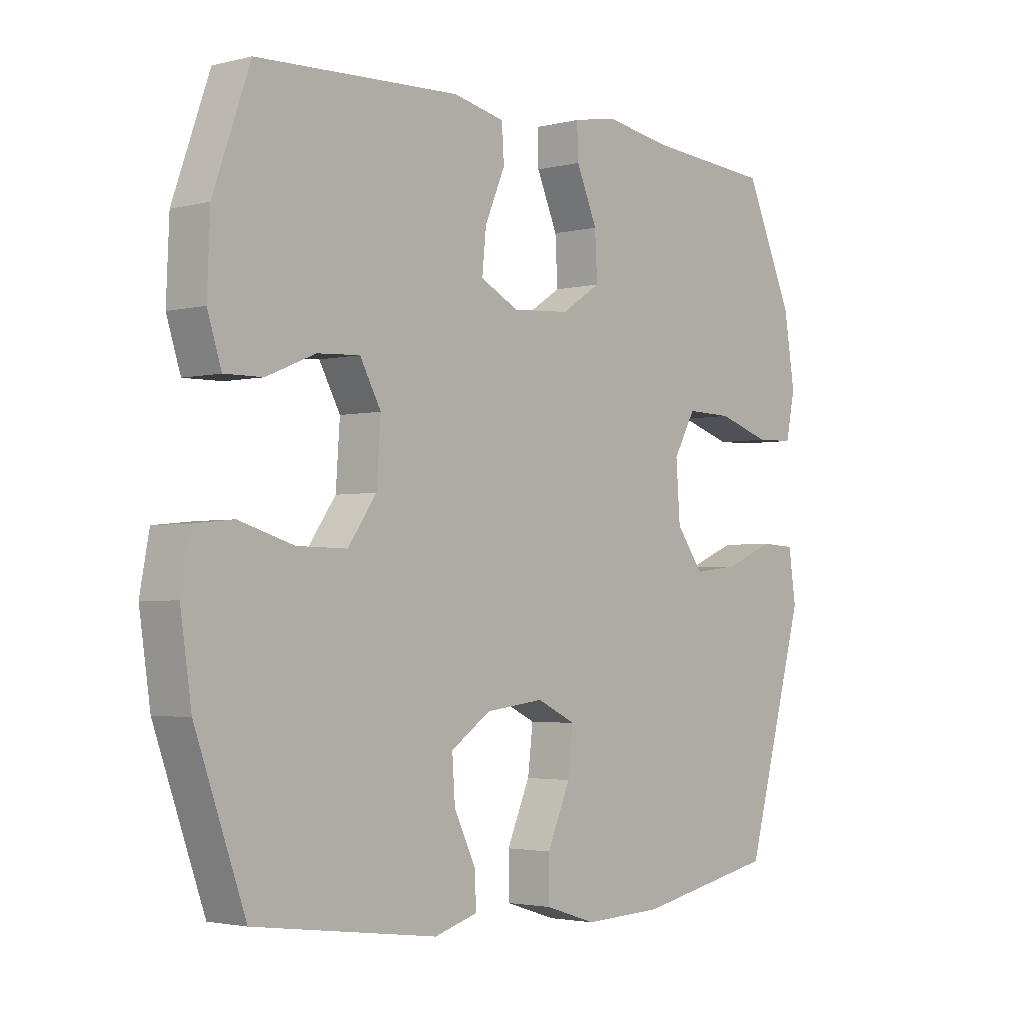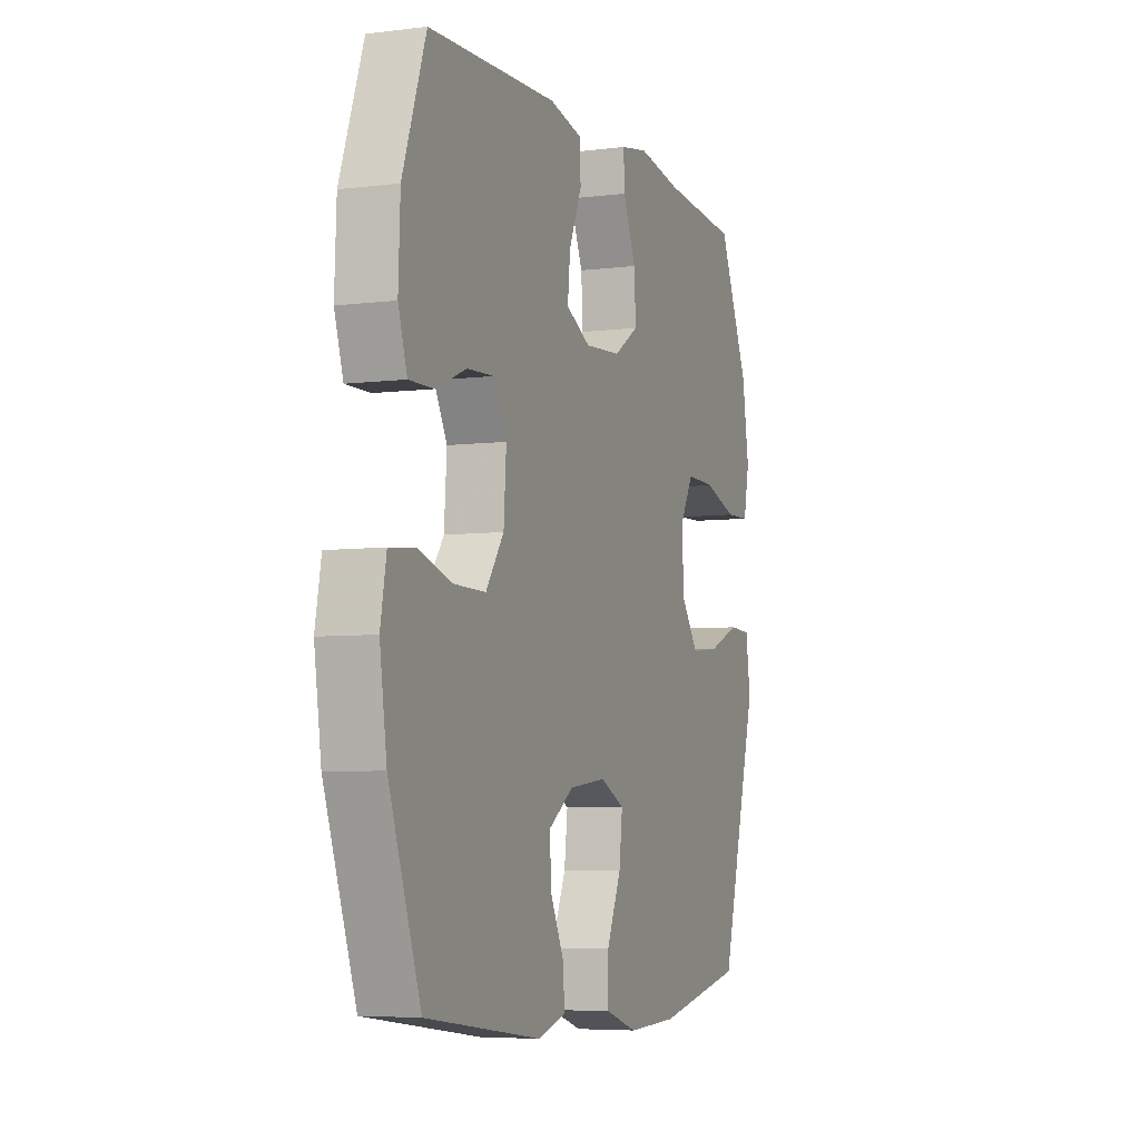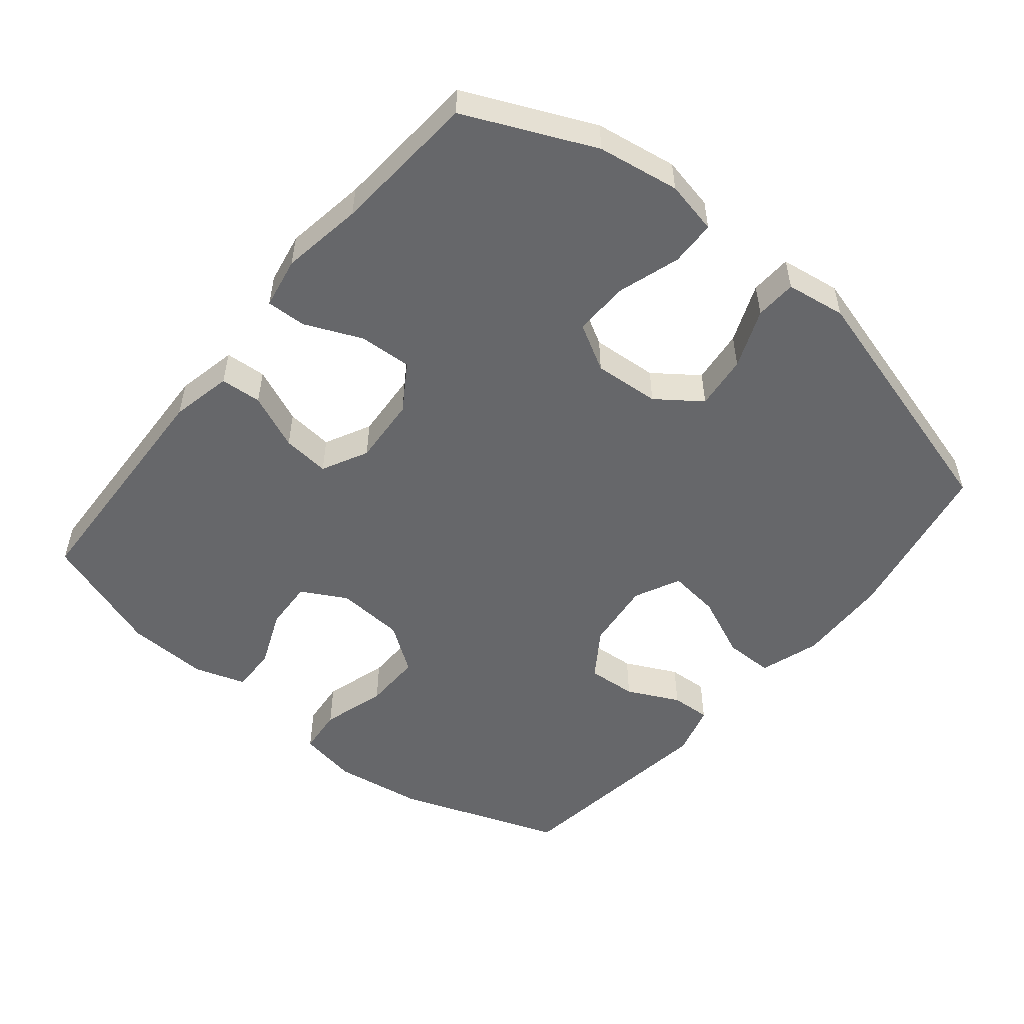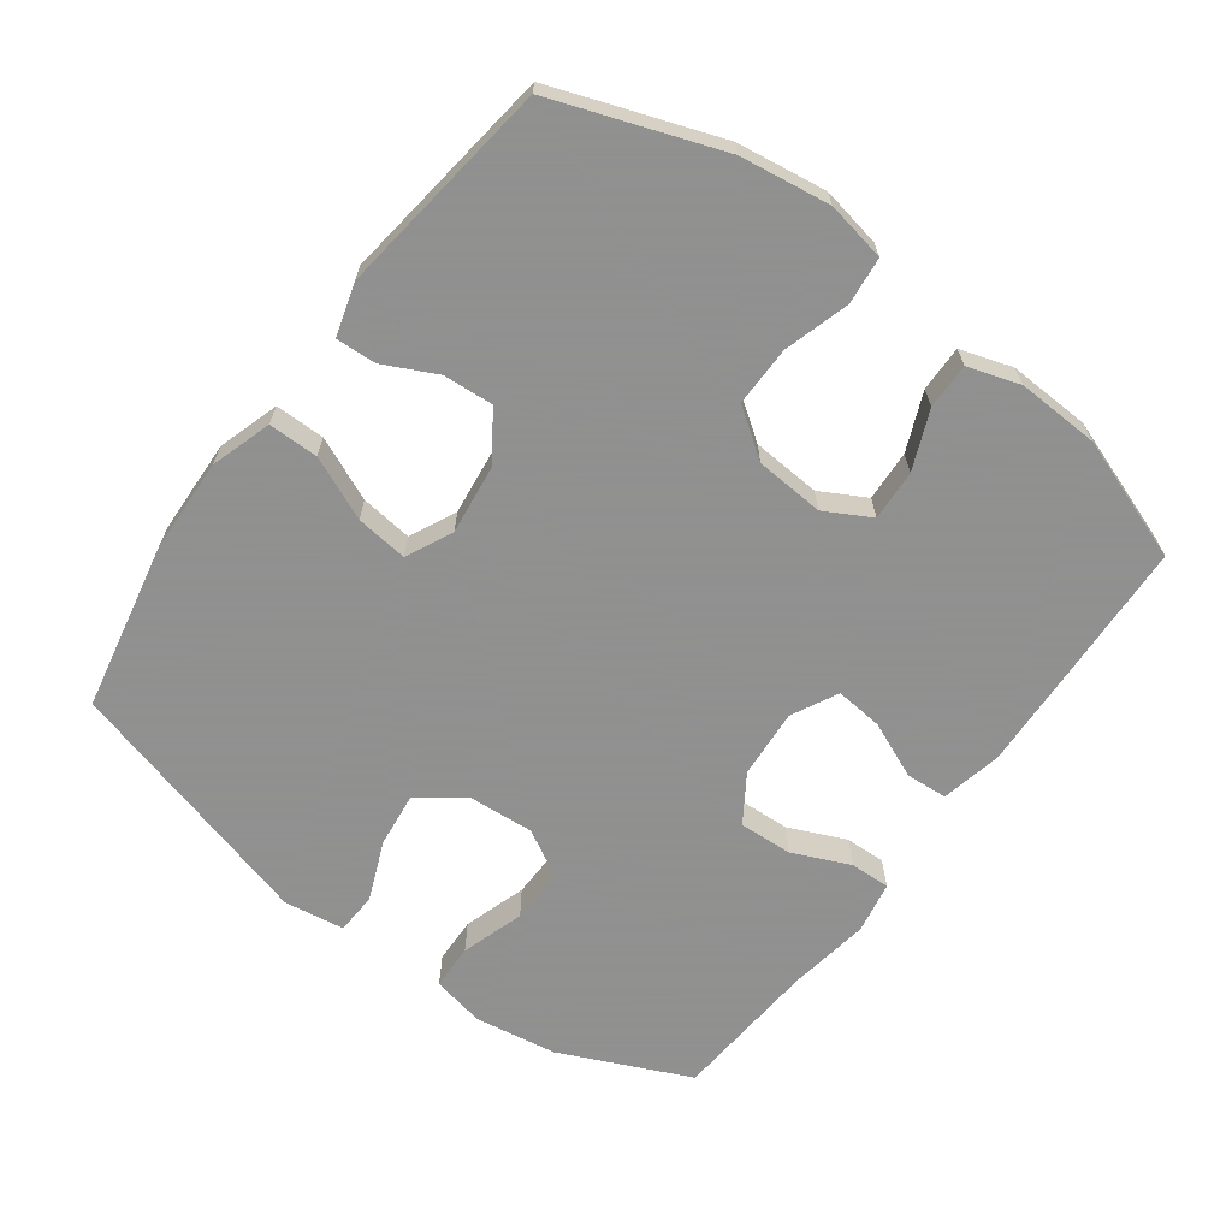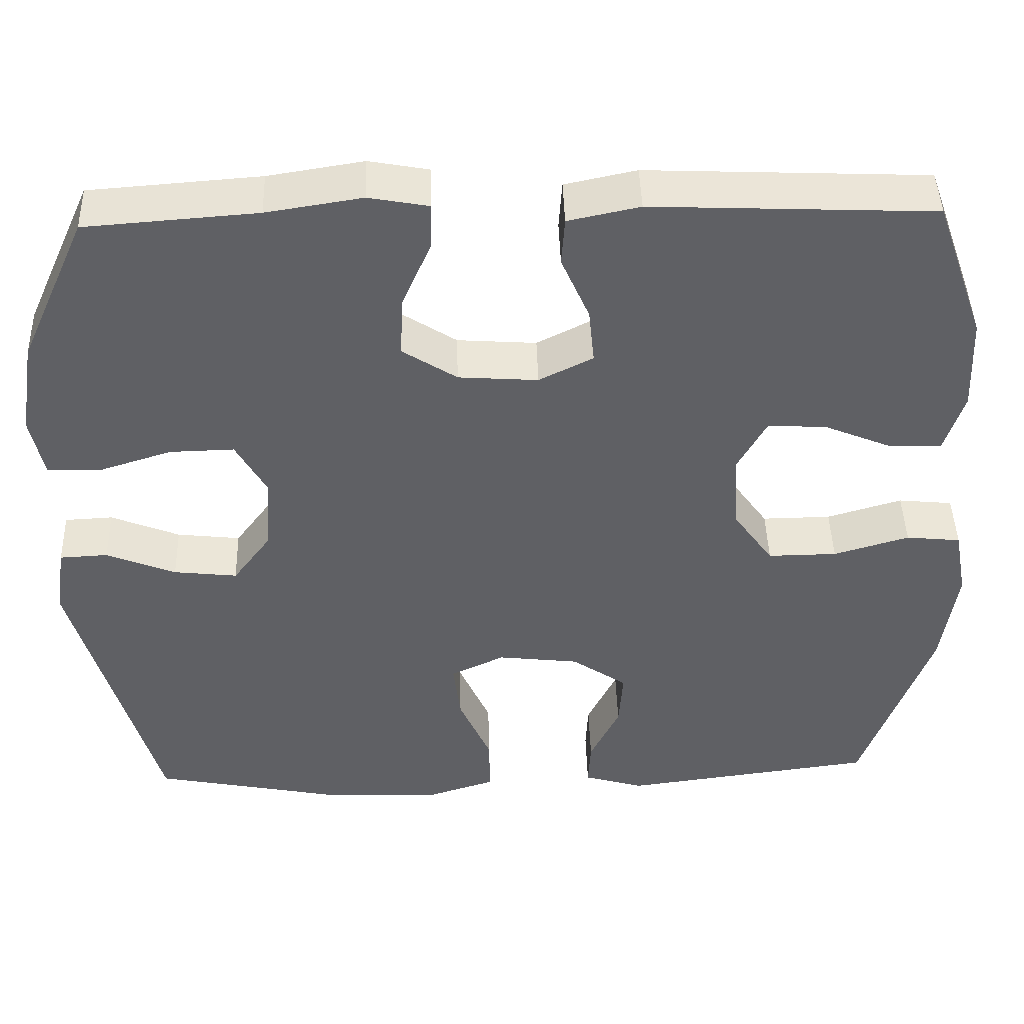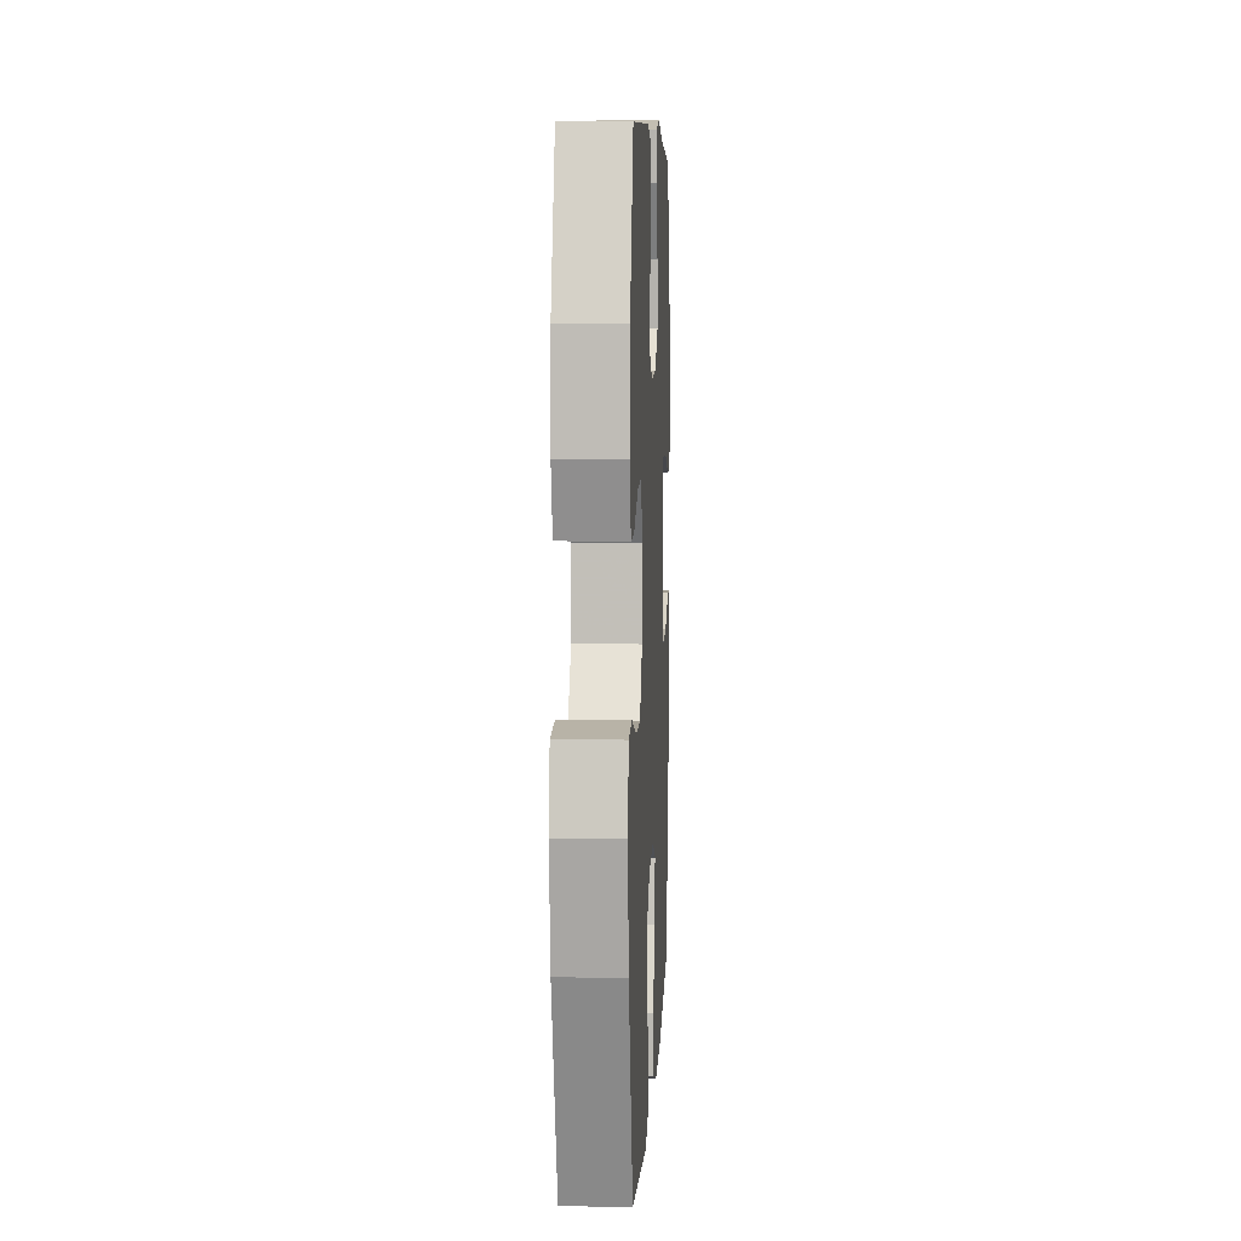
<metadata>
{"format":"obj","ext":"obj","renderer":"f3d","projection":"perspective","resolution":1024,"background":"white","views":[{"elev":-2.7,"azim":-49.1,"up":"+Z"},{"elev":-5.8,"azim":-69.1,"up":"+Z"},{"elev":-52.1,"azim":50.6,"up":"+Y"},{"elev":-65.8,"azim":-126.4,"up":"+Y"},{"elev":44.6,"azim":178.3,"up":"+Z"},{"elev":6.9,"azim":-87.3,"up":"+Z"}]}
</metadata>
<code>
v -0.5 0.07 0.5
v -0.15 0.07 0.515
v -0.061 0.07 0.496
v -0.057 0.07 0.436
v -0.092 0.07 0.355
v -0.099 0.07 0.286
v -0.032 0.07 0.252
v 0.067 0.07 0.259
v 0.135 0.07 0.303
v 0.131 0.07 0.38
v 0.095 0.07 0.463
v 0.093 0.07 0.521
v 0.168 0.07 0.535
v 0.287 0.07 0.516
v 0.5 0.07 0.5
v 0.584 0.07 0.313
v 0.603 0.07 0.194
v 0.587 0.07 0.117
v 0.521 0.07 0.115
v 0.43 0.07 0.144
v 0.35 0.07 0.146
v 0.312 0.07 0.078
v 0.319 0.07 -0.018
v 0.366 0.07 -0.082
v 0.445 0.07 -0.073
v 0.531 0.07 -0.038
v 0.591 0.07 -0.041
v 0.604 0.07 -0.128
v 0.5 0.07 -0.5
v 0.258 0.07 -0.548
v 0.121 0.07 -0.553
v 0.033 0.07 -0.525
v 0.033 0.07 -0.453
v 0.073 0.07 -0.362
v 0.082 0.07 -0.287
v 0.015 0.07 -0.255
v -0.086 0.07 -0.267
v -0.155 0.07 -0.314
v -0.15 0.07 -0.386
v -0.113 0.07 -0.462
v -0.11 0.07 -0.52
v -0.185 0.07 -0.542
v -0.5 0.07 -0.5
v -0.586 0.07 -0.26
v -0.605 0.07 -0.13
v -0.589 0.07 -0.044
v -0.521 0.07 -0.037
v -0.427 0.07 -0.065
v -0.341 0.07 -0.066
v -0.292 0.07 0.003
v -0.285 0.07 0.102
v -0.321 0.07 0.168
v -0.394 0.07 0.164
v -0.478 0.07 0.129
v -0.544 0.07 0.128
v -0.568 0.07 0.203
v -0.563 0.07 0.322
v -0.5 0 0.5
v -0.15 0 0.515
v -0.061 0 0.496
v -0.057 0 0.436
v -0.092 0 0.355
v -0.099 0 0.286
v -0.032 0 0.252
v 0.067 0 0.259
v 0.135 0 0.303
v 0.131 0 0.38
v 0.095 0 0.463
v 0.093 0 0.521
v 0.168 0 0.535
v 0.287 0 0.516
v 0.5 0 0.5
v 0.584 0 0.313
v 0.603 0 0.194
v 0.587 0 0.117
v 0.521 0 0.115
v 0.43 0 0.144
v 0.35 0 0.146
v 0.312 0 0.078
v 0.319 0 -0.018
v 0.366 0 -0.082
v 0.445 0 -0.073
v 0.531 0 -0.038
v 0.591 0 -0.041
v 0.604 0 -0.128
v 0.5 0 -0.5
v 0.258 0 -0.548
v 0.121 0 -0.553
v 0.033 0 -0.525
v 0.033 0 -0.453
v 0.073 0 -0.362
v 0.082 0 -0.287
v 0.015 0 -0.255
v -0.086 0 -0.267
v -0.155 0 -0.314
v -0.15 0 -0.386
v -0.113 0 -0.462
v -0.11 0 -0.52
v -0.185 0 -0.542
v -0.5 0 -0.5
v -0.586 0 -0.26
v -0.605 0 -0.13
v -0.589 0 -0.044
v -0.521 0 -0.037
v -0.427 0 -0.065
v -0.341 0 -0.066
v -0.292 0 0.003
v -0.285 0 0.102
v -0.321 0 0.168
v -0.394 0 0.164
v -0.478 0 0.129
v -0.544 0 0.128
v -0.568 0 0.203
v -0.563 0 0.322
f 53 54 55 56
f 52 53 56 57
f 45 46 47 48
f 45 48 49
f 44 45 49
f 43 44 49
f 42 43 49 50
f 39 40 41 42
f 38 39 42 50
f 31 32 33 34
f 31 34 35
f 30 31 35
f 29 30 35
f 28 29 35
f 25 26 27 28
f 24 25 28 35
f 23 24 35 36
f 17 18 19 20
f 17 20 21
f 14 15 16 17
f 14 17 21
f 13 14 21 22
f 10 11 12 13
f 9 10 13 22
f 2 3 4 5
f 2 5 6
f 52 57 1 2
f 51 52 2 6
f 37 38 50 51
f 37 51 6 7
f 36 37 7 8
f 22 23 36
f 8 9 22 36
f 113 112 111 110
f 114 113 110 109
f 105 104 103 102
f 106 105 102
f 106 102 101
f 106 101 100
f 107 106 100 99
f 99 98 97 96
f 107 99 96 95
f 91 90 89 88
f 92 91 88
f 92 88 87
f 92 87 86
f 92 86 85
f 85 84 83 82
f 92 85 82 81
f 93 92 81 80
f 77 76 75 74
f 78 77 74
f 74 73 72 71
f 78 74 71
f 79 78 71 70
f 70 69 68 67
f 79 70 67 66
f 62 61 60 59
f 63 62 59
f 59 58 114 109
f 63 59 109 108
f 108 107 95 94
f 64 63 108 94
f 65 64 94 93
f 93 80 79
f 93 79 66 65
f 1 58 59 2
f 2 59 60 3
f 3 60 61 4
f 4 61 62 5
f 5 62 63 6
f 6 63 64 7
f 7 64 65 8
f 8 65 66 9
f 9 66 67 10
f 10 67 68 11
f 11 68 69 12
f 12 69 70 13
f 13 70 71 14
f 14 71 72 15
f 15 72 73 16
f 16 73 74 17
f 17 74 75 18
f 18 75 76 19
f 19 76 77 20
f 20 77 78 21
f 21 78 79 22
f 22 79 80 23
f 23 80 81 24
f 24 81 82 25
f 25 82 83 26
f 26 83 84 27
f 27 84 85 28
f 28 85 86 29
f 29 86 87 30
f 30 87 88 31
f 31 88 89 32
f 32 89 90 33
f 33 90 91 34
f 34 91 92 35
f 35 92 93 36
f 36 93 94 37
f 37 94 95 38
f 38 95 96 39
f 39 96 97 40
f 40 97 98 41
f 41 98 99 42
f 42 99 100 43
f 43 100 101 44
f 44 101 102 45
f 45 102 103 46
f 46 103 104 47
f 47 104 105 48
f 48 105 106 49
f 49 106 107 50
f 50 107 108 51
f 51 108 109 52
f 52 109 110 53
f 53 110 111 54
f 54 111 112 55
f 55 112 113 56
f 56 113 114 57
f 57 114 58 1

</code>
